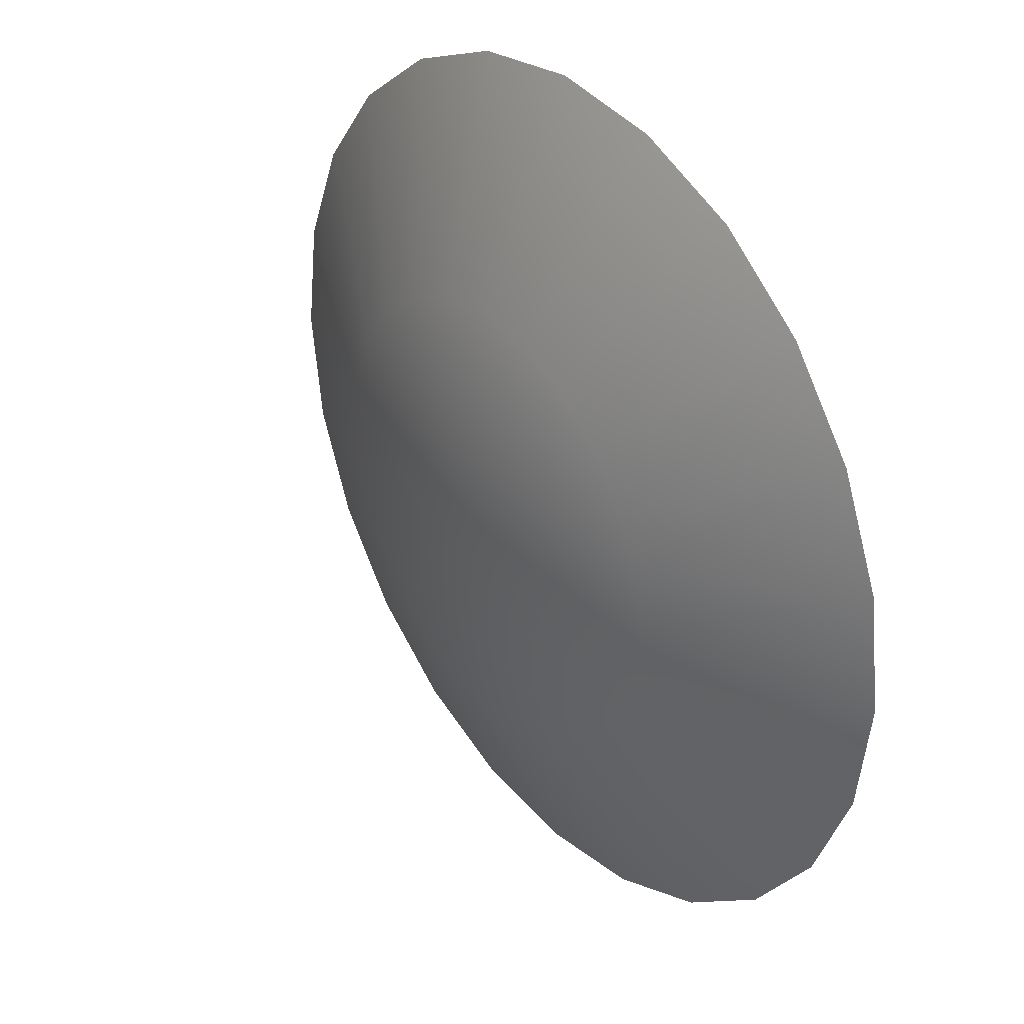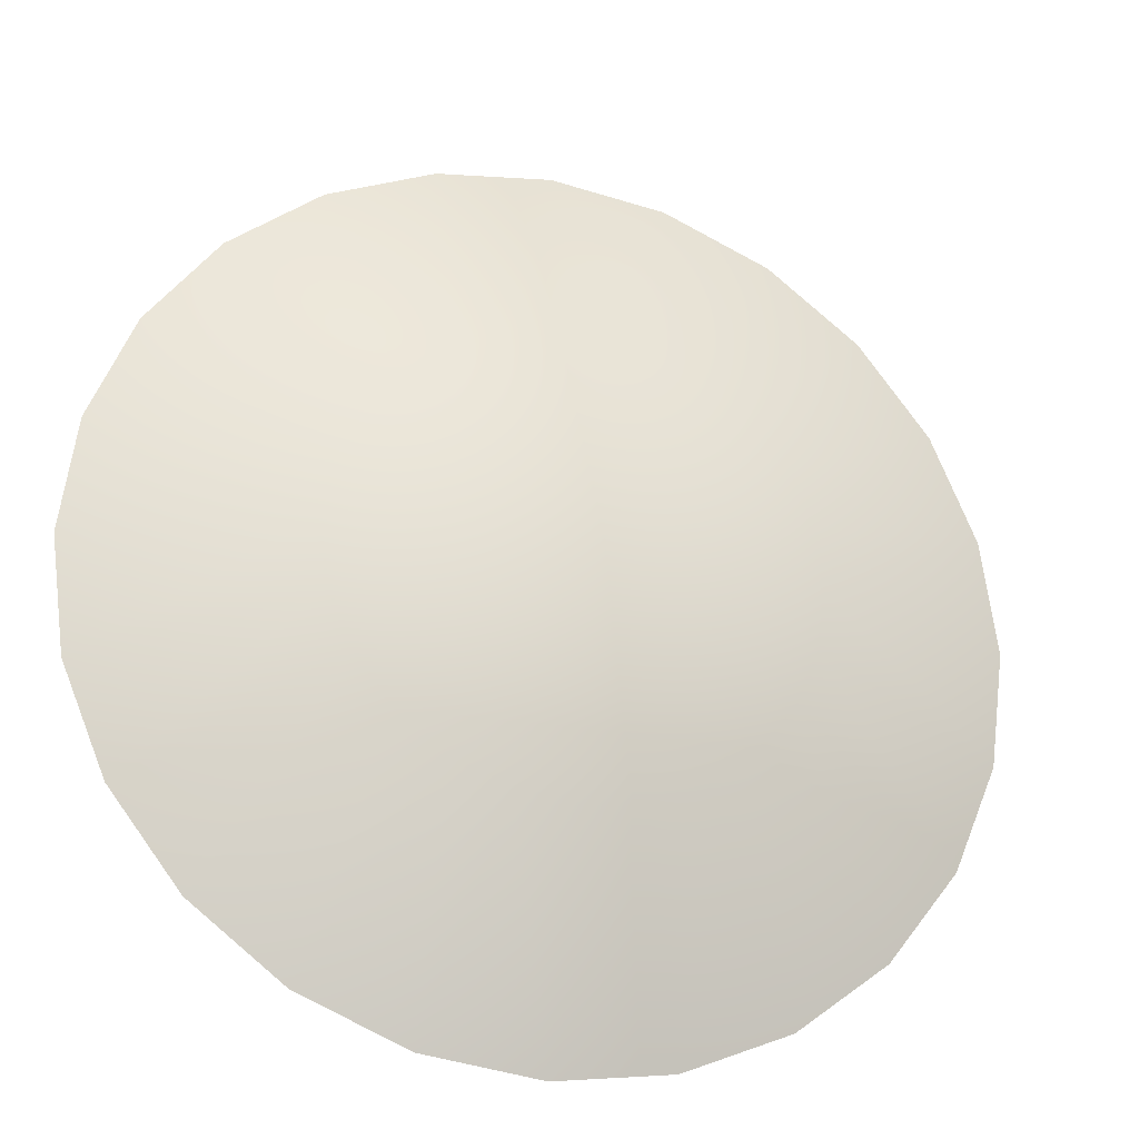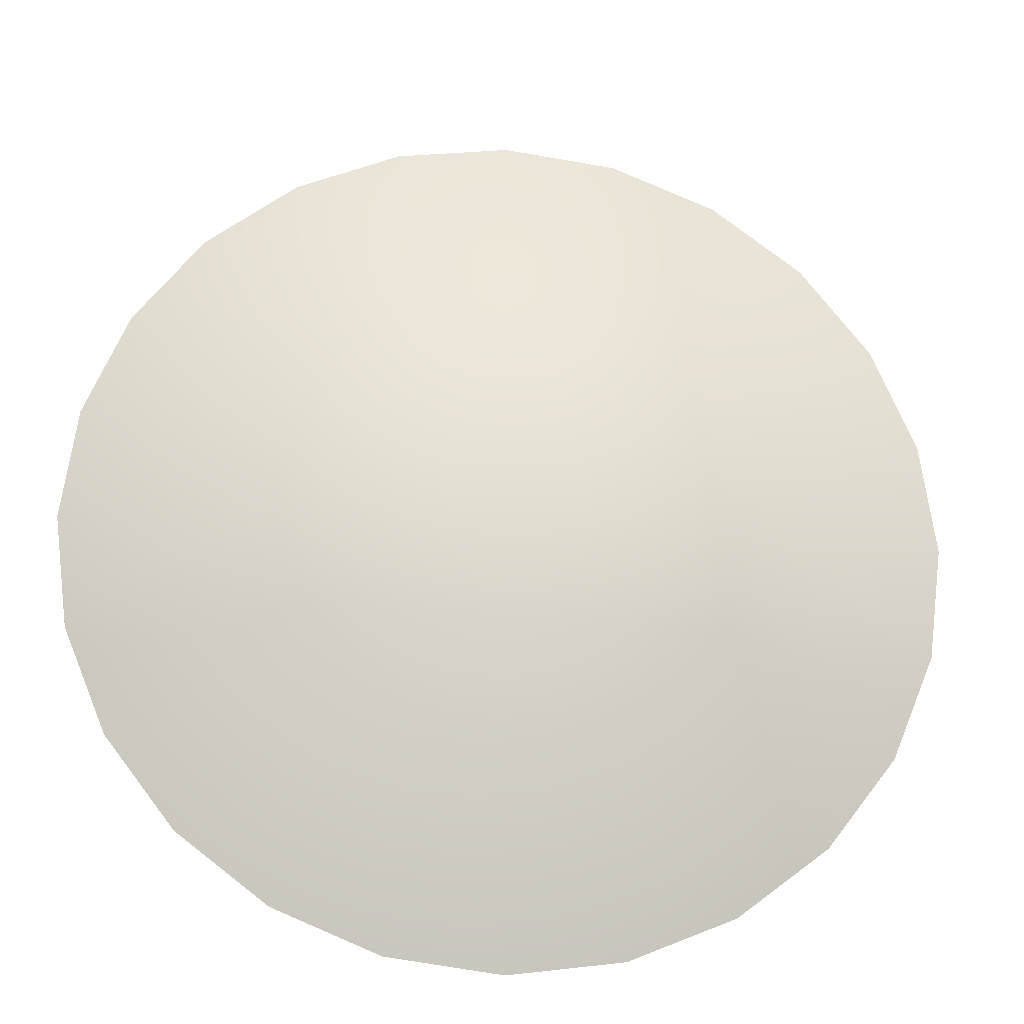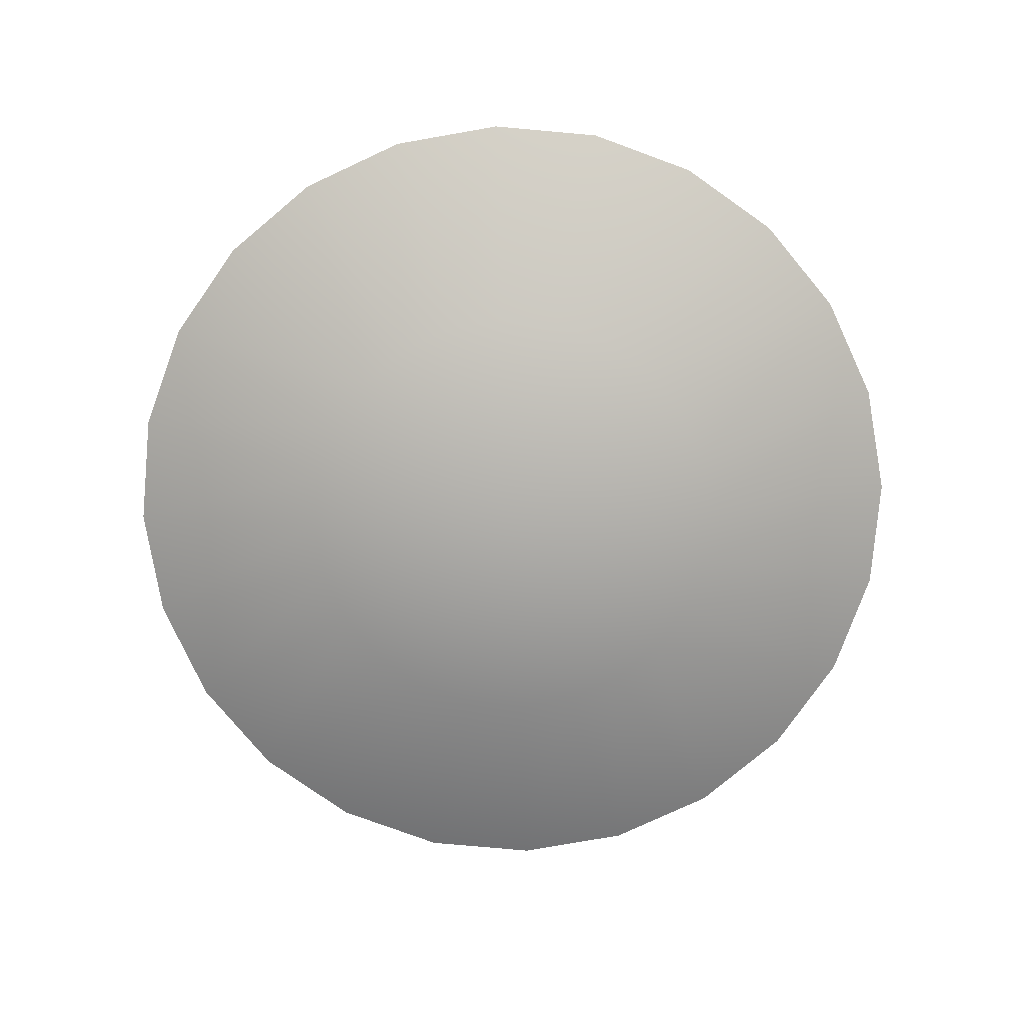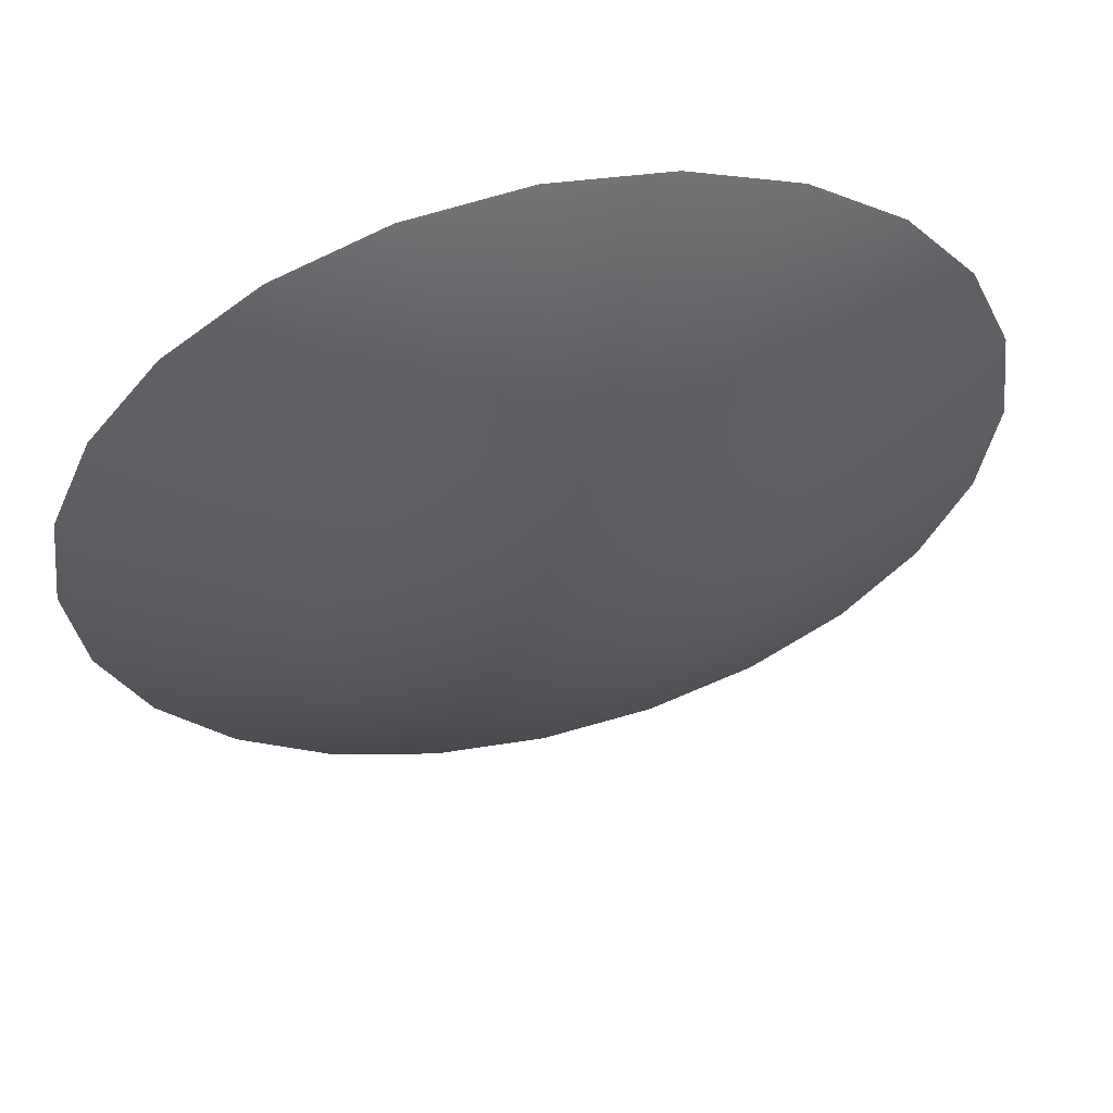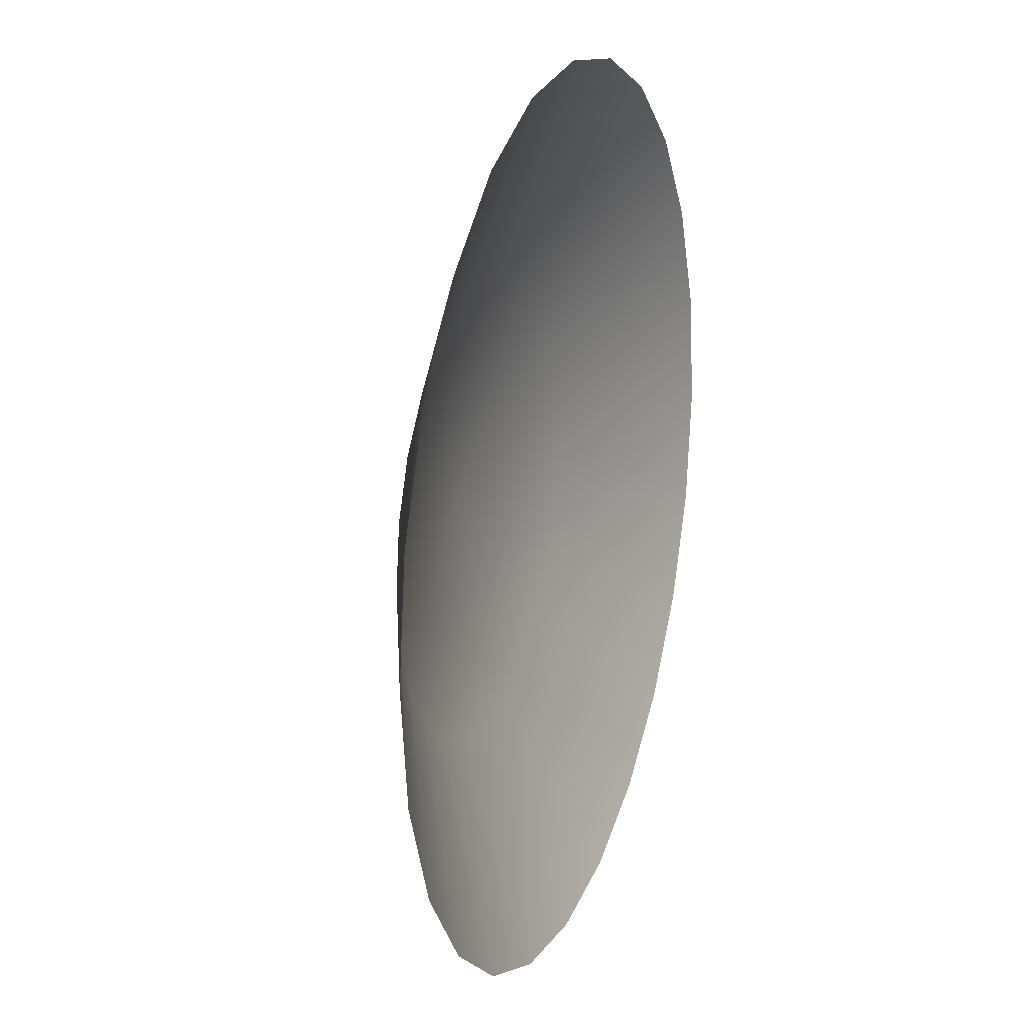
<metadata>
{"format":"obj","ext":"obj","renderer":"f3d","projection":"perspective","resolution":1024,"background":"white","views":[{"elev":33.5,"azim":52.5,"up":"+Z"},{"elev":-25.3,"azim":-17.3,"up":"+Z"},{"elev":-22.5,"azim":-6.1,"up":"+Z"},{"elev":-78.1,"azim":-42.6,"up":"+Y"},{"elev":57.3,"azim":-13.4,"up":"+Z"},{"elev":19.3,"azim":109.4,"up":"+Z"}]}
</metadata>
<code>
o Group20/mesh49/mesh49-geometry#mesh49-geometry
v 0.6036 -0.2428 -0.1533
v 0.6104 -0.2375 -0.1651
v 0.6014 -0.2428 -0.1562
v 0.6145 -0.2375 -0.1597
v 0.6049 -0.2375 -0.1693
v 0.5918 -0.2445 -0.1466
v 0.6049 -0.2428 -0.1501
v 0.5986 -0.2428 -0.1583
v 0.6172 -0.2375 -0.1533
v 0.5986 -0.2375 -0.1719
v 0.5953 -0.2428 -0.1597
v 0.6054 -0.2428 -0.1466
v 0.5918 -0.2428 -0.1601
v 0.6049 -0.2428 -0.143
v 0.6181 -0.2375 -0.1466
v 0.5918 -0.2375 -0.1728
v 0.5883 -0.2428 -0.1597
v 0.6036 -0.2428 -0.1398
v 0.6172 -0.2375 -0.1398
v 0.585 -0.2428 -0.1583
v 0.6014 -0.2428 -0.1369
v 0.6145 -0.2375 -0.1334
v 0.585 -0.2375 -0.1719
v 0.5822 -0.2428 -0.1562
v 0.5986 -0.2428 -0.1348
v 0.6104 -0.2375 -0.128
v 0.5787 -0.2375 -0.1693
v 0.58 -0.2428 -0.1533
v 0.5953 -0.2428 -0.1334
v 0.6049 -0.2375 -0.1238
v 0.5732 -0.2375 -0.1651
v 0.5787 -0.2428 -0.1501
v 0.5918 -0.2428 -0.133
v 0.5986 -0.2375 -0.1212
v 0.569 -0.2375 -0.1597
v 0.5782 -0.2428 -0.1466
v 0.5883 -0.2428 -0.1334
v 0.5664 -0.2375 -0.1533
v 0.5787 -0.2428 -0.143
v 0.585 -0.2428 -0.1348
v 0.5918 -0.2375 -0.1203
v 0.5655 -0.2375 -0.1466
v 0.5664 -0.2375 -0.1398
v 0.58 -0.2428 -0.1398
v 0.5822 -0.2428 -0.1369
v 0.585 -0.2375 -0.1212
v 0.569 -0.2375 -0.1334
v 0.5787 -0.2375 -0.1238
v 0.5732 -0.2375 -0.128
f 1 2 3
f 2 1 4
f 3 2 1
f 4 1 2
f 5 3 2
f 2 3 5
f 1 3 6
f 6 3 1
f 7 4 1
f 1 4 7
f 3 5 8
f 8 5 3
f 3 8 6
f 6 8 3
f 7 1 6
f 6 1 7
f 4 7 9
f 9 7 4
f 10 8 5
f 5 8 10
f 8 11 6
f 6 11 8
f 12 7 6
f 6 7 12
f 12 9 7
f 7 9 12
f 8 10 11
f 11 10 8
f 11 13 6
f 6 13 11
f 12 6 14
f 14 6 12
f 9 12 15
f 15 12 9
f 16 11 10
f 10 11 16
f 11 16 13
f 13 16 11
f 13 17 6
f 6 17 13
f 14 6 18
f 18 6 14
f 19 12 14
f 14 12 19
f 12 19 15
f 15 19 12
f 16 17 13
f 13 17 16
f 6 17 20
f 20 17 6
f 18 6 21
f 21 6 18
f 22 14 18
f 18 14 22
f 14 22 19
f 19 22 14
f 17 16 23
f 23 16 17
f 23 20 17
f 17 20 23
f 6 20 24
f 24 20 6
f 21 6 25
f 25 6 21
f 26 18 21
f 21 18 26
f 18 26 22
f 22 26 18
f 20 23 27
f 27 23 20
f 27 24 20
f 20 24 27
f 6 24 28
f 28 24 6
f 25 6 29
f 29 6 25
f 30 21 25
f 25 21 30
f 21 30 26
f 26 30 21
f 24 27 31
f 31 27 24
f 31 28 24
f 24 28 31
f 6 28 32
f 32 28 6
f 29 6 33
f 33 6 29
f 34 25 29
f 29 25 34
f 25 34 30
f 30 34 25
f 28 31 35
f 35 31 28
f 35 32 28
f 28 32 35
f 6 32 36
f 36 32 6
f 33 6 37
f 37 6 33
f 33 34 29
f 29 34 33
f 32 35 38
f 38 35 32
f 38 36 32
f 32 36 38
f 6 36 39
f 39 36 6
f 6 40 37
f 37 40 6
f 37 41 33
f 33 41 37
f 34 33 41
f 41 33 34
f 36 38 42
f 42 38 36
f 36 43 39
f 39 43 36
f 6 39 44
f 44 39 6
f 6 45 40
f 40 45 6
f 40 46 37
f 37 46 40
f 41 37 46
f 46 37 41
f 43 36 42
f 42 36 43
f 47 39 43
f 43 39 47
f 39 47 44
f 44 47 39
f 6 44 45
f 45 44 6
f 45 48 40
f 40 48 45
f 46 40 48
f 48 40 46
f 49 44 47
f 47 44 49
f 44 49 45
f 45 49 44
f 48 45 49
f 49 45 48

</code>
